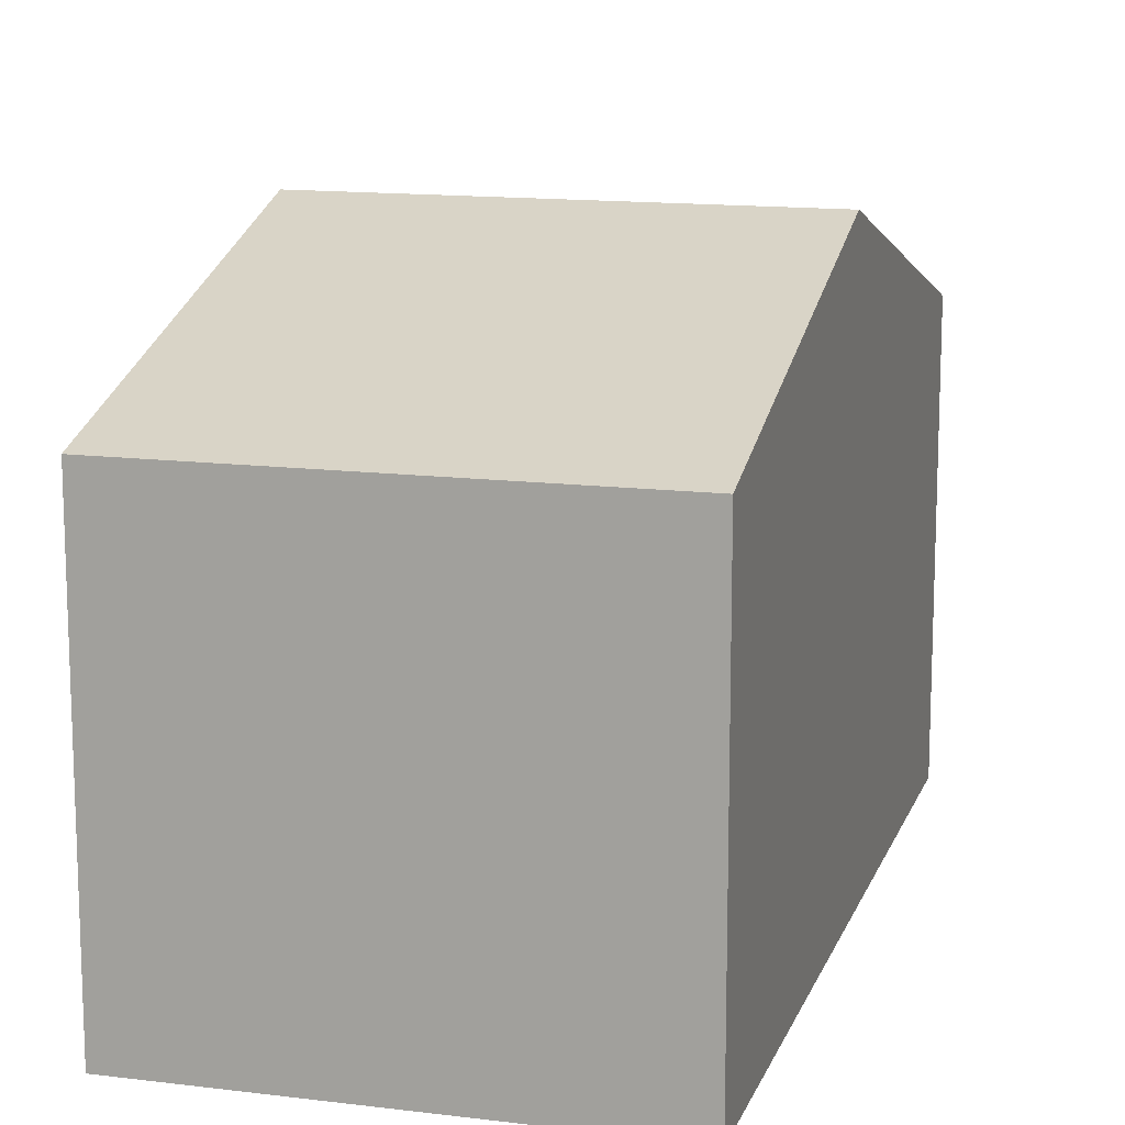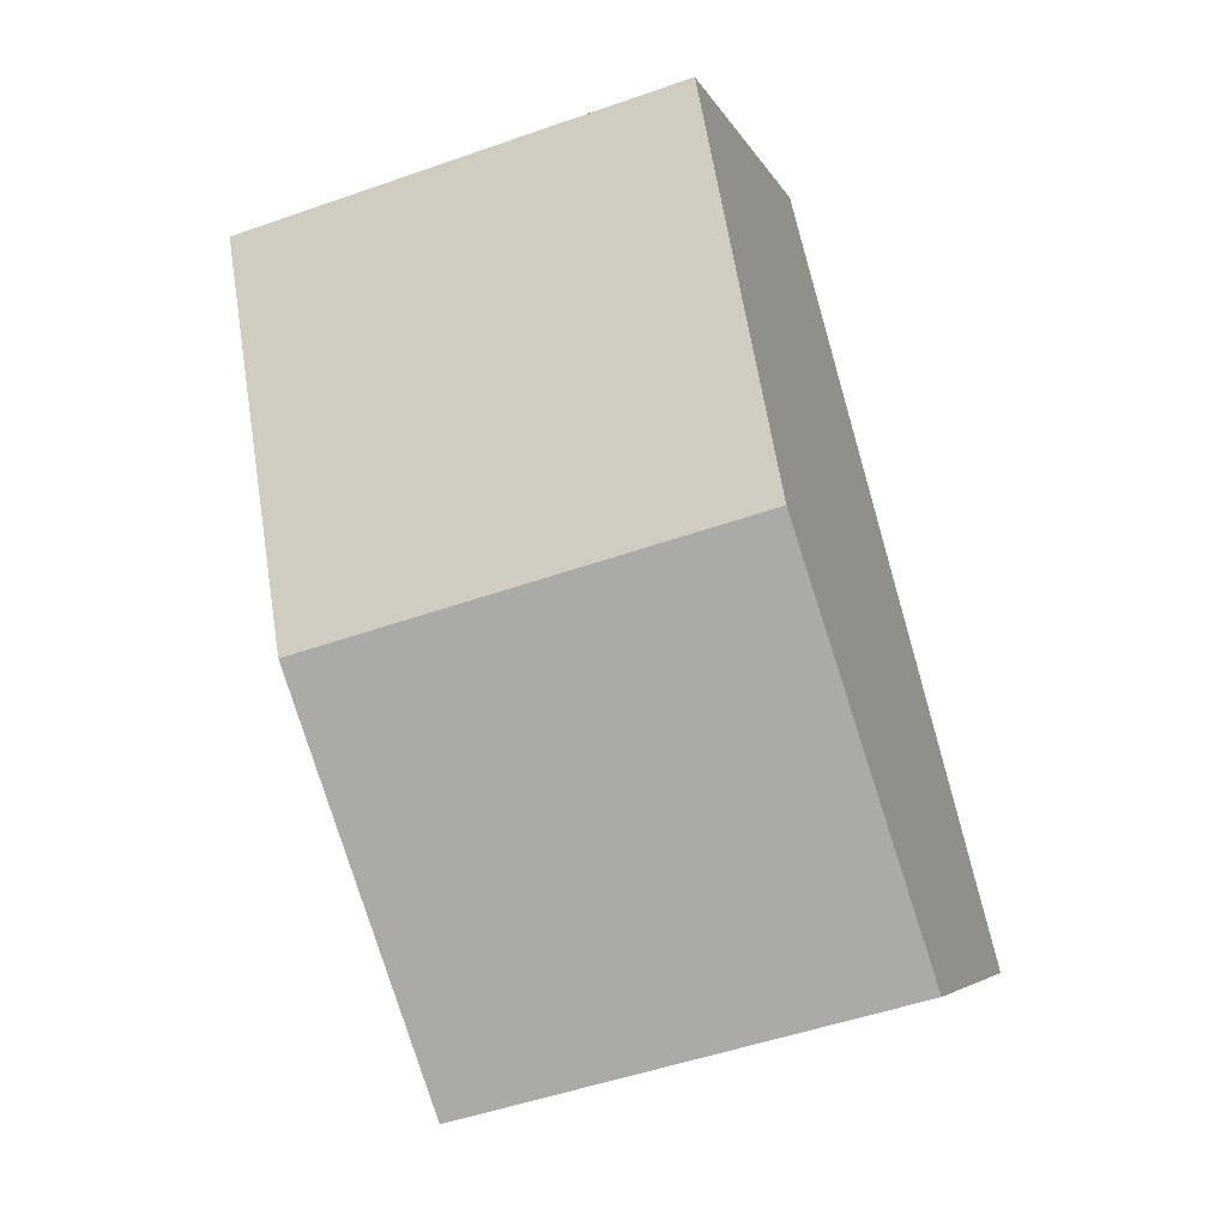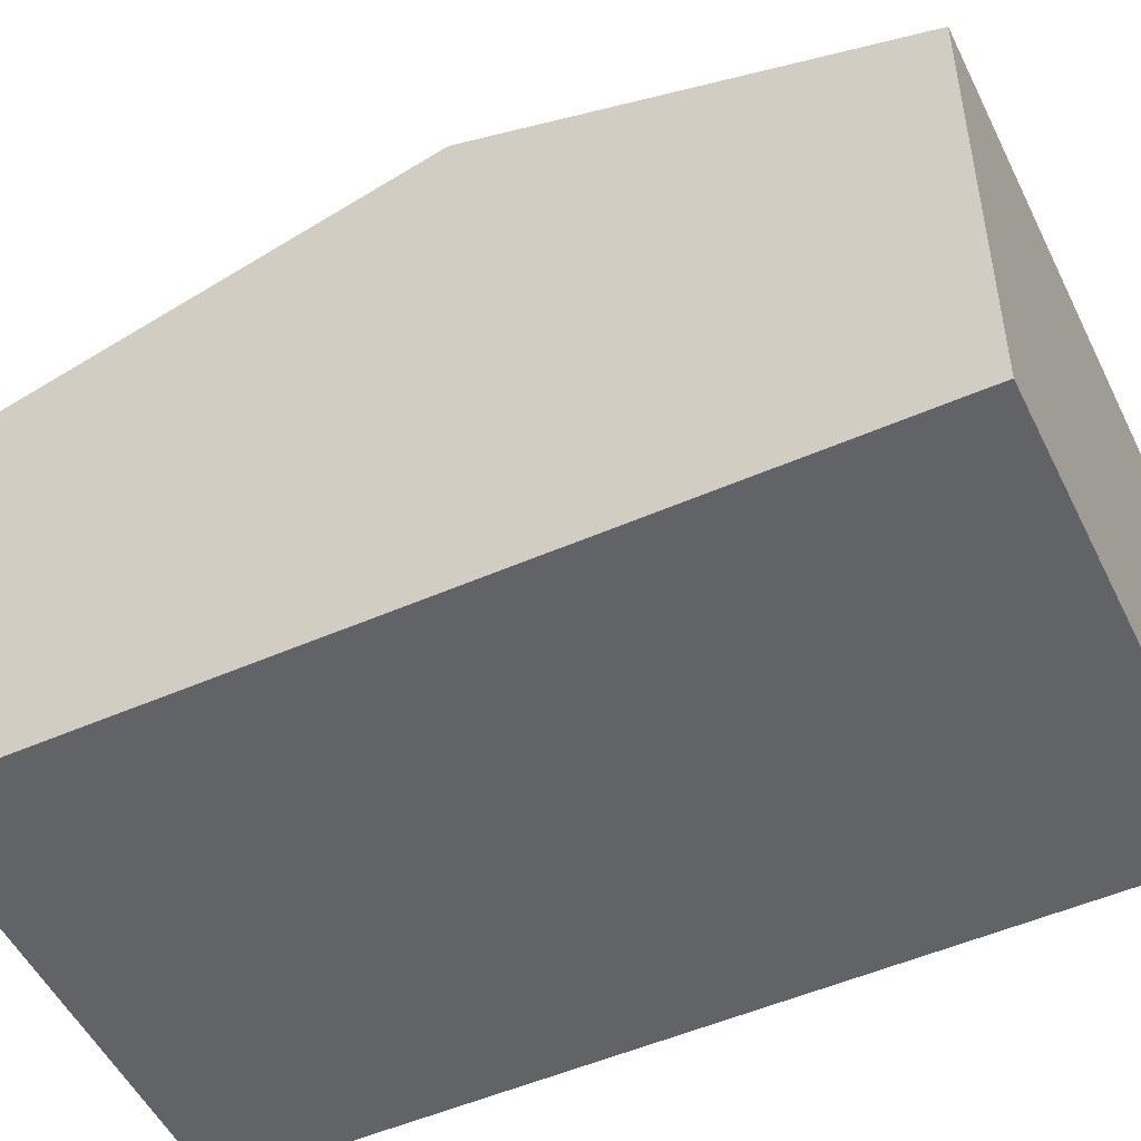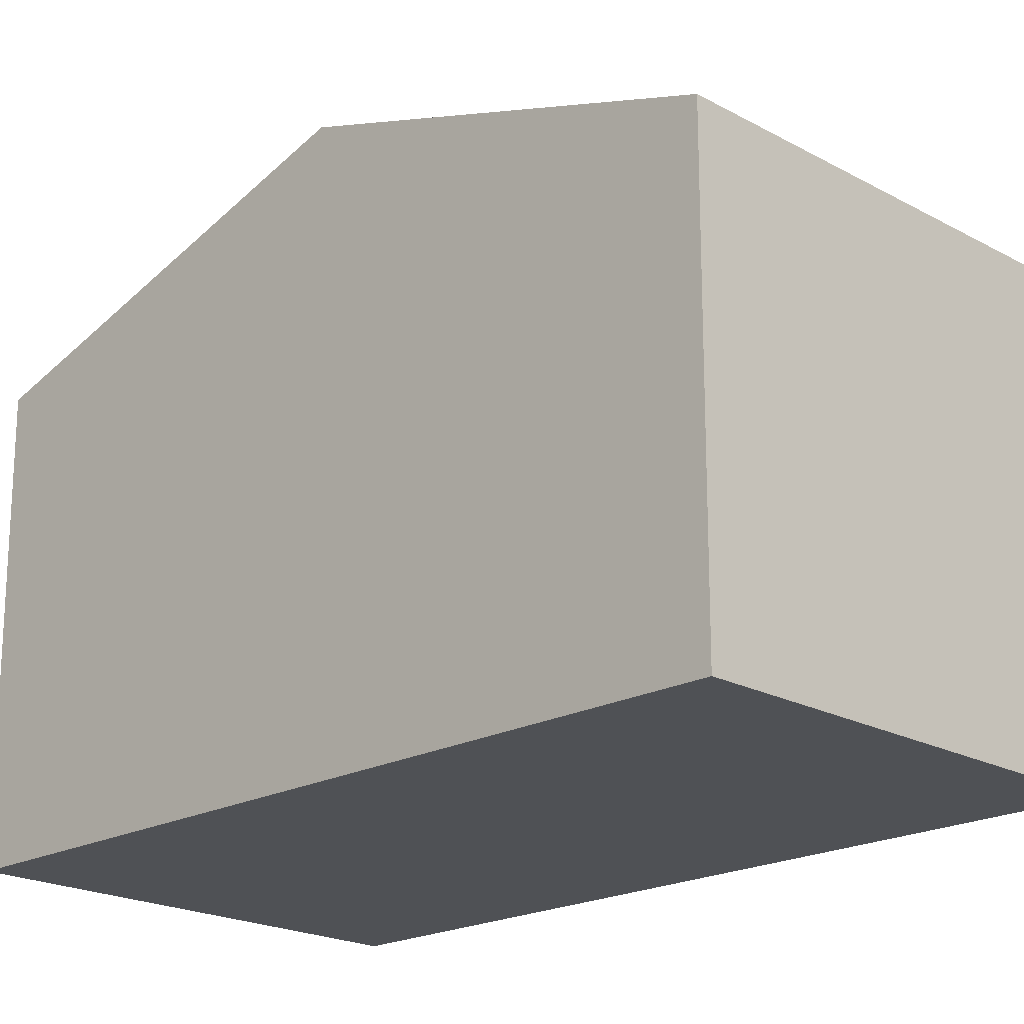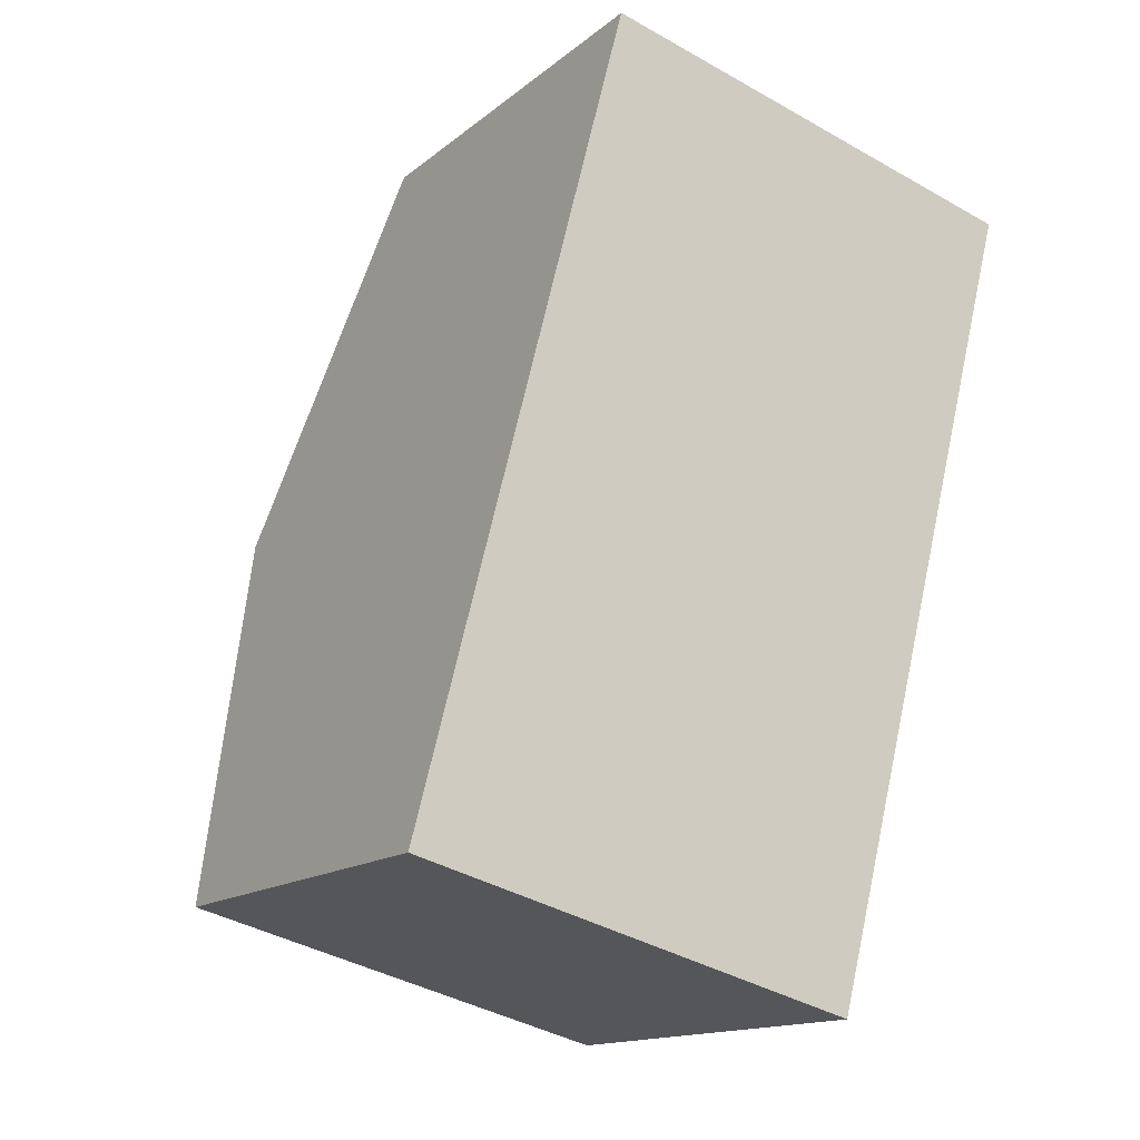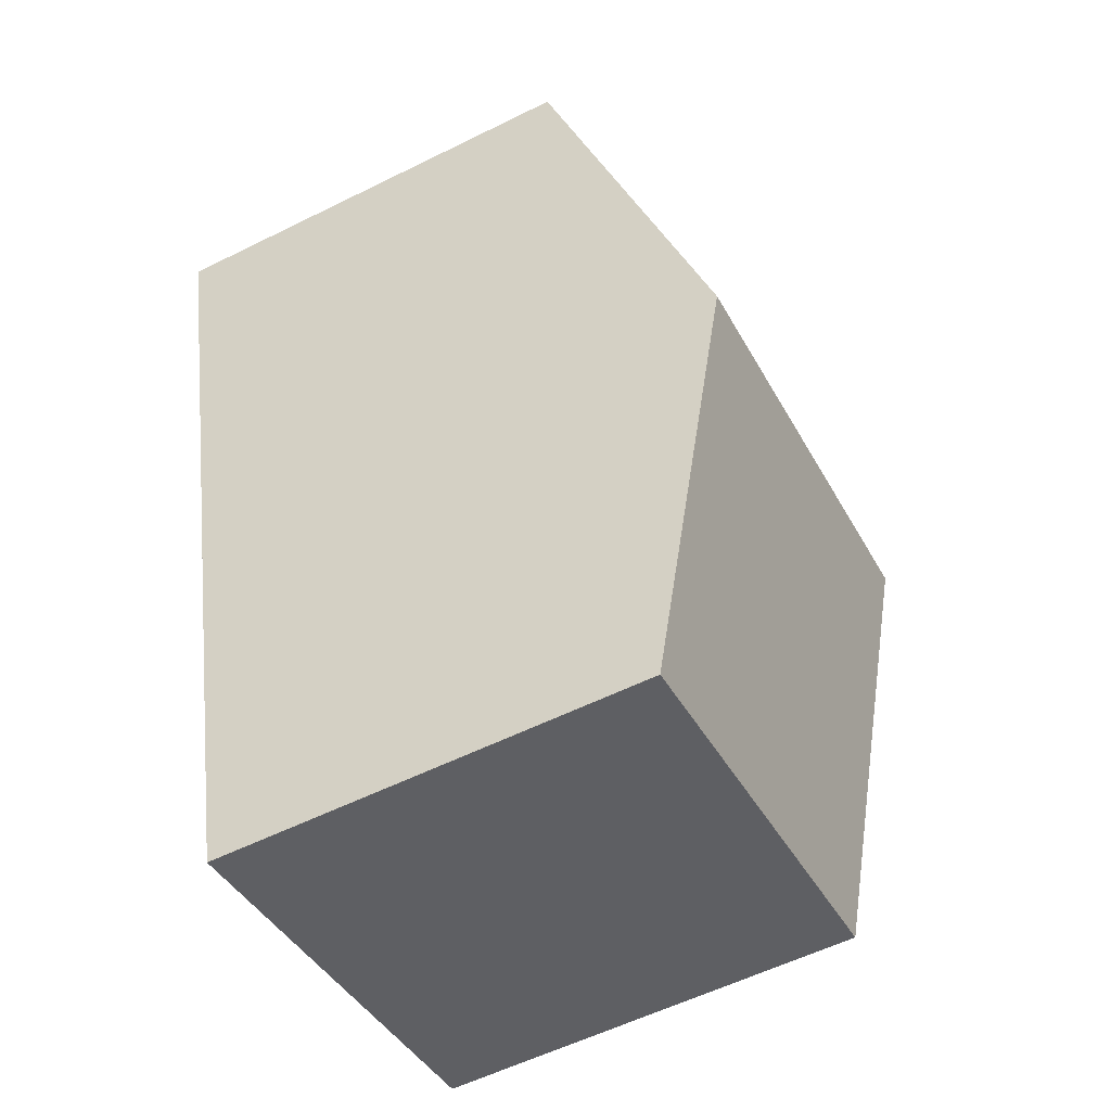
<metadata>
{"format":"obj","ext":"obj","renderer":"f3d","projection":"perspective","resolution":1024,"background":"white","views":[{"elev":13.8,"azim":30.4,"up":"+Y"},{"elev":-5.2,"azim":-165.2,"up":"+Z"},{"elev":-50.9,"azim":-49.8,"up":"+Y"},{"elev":-20.1,"azim":149.4,"up":"+Y"},{"elev":-14.6,"azim":-31.2,"up":"+Z"},{"elev":-57.6,"azim":117.2,"up":"+Z"}]}
</metadata>
<code>
v  1.594 8.657 6.119
v  9.905 6.724 10.46
v  8.31 8.657 4.338
v  7.862 6.723 11
v  3.187 6.724 12.24
v  5.041 6.724 -1.334
v  6.715 6.724 -1.778
v  0 6.723 4.117e-16
v  0 0 0
v  1.594 -3.747e-16 6.119
v  3.187 -7.492e-16 12.24
v  9.905 -6.402e-16 10.46
v  7.862 -6.734e-16 11
v  8.31 -2.656e-16 4.338
v  6.715 1.089e-16 -1.778
v  5.041 8.168e-17 -1.334
g defaultobject
f 1 2 3
f 2 1 4
f 4 1 5
f 6 3 7
f 3 6 1
f 1 6 8
f 9 1 8
f 1 9 5
f 5 9 10
f 5 10 11
f 11 4 5
f 4 11 2
f 2 11 12
f 12 11 13
f 12 3 2
f 3 12 7
f 7 12 14
f 7 14 15
f 15 6 7
f 6 15 8
f 8 15 9
f 9 15 16
f 10 13 11
f 13 10 12
f 12 10 9
f 12 9 14
f 14 9 16
f 14 16 15

</code>
